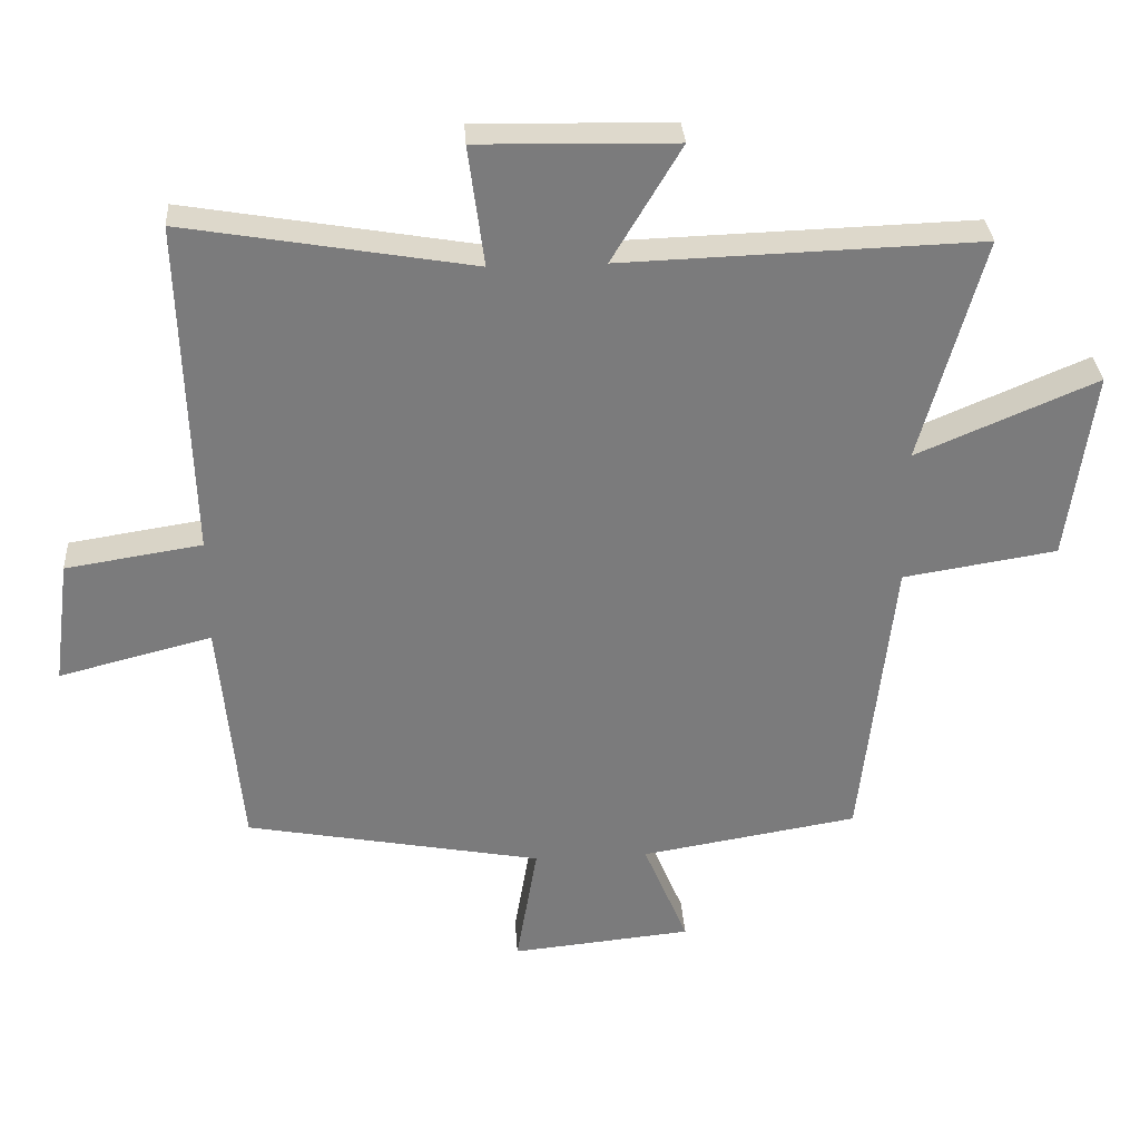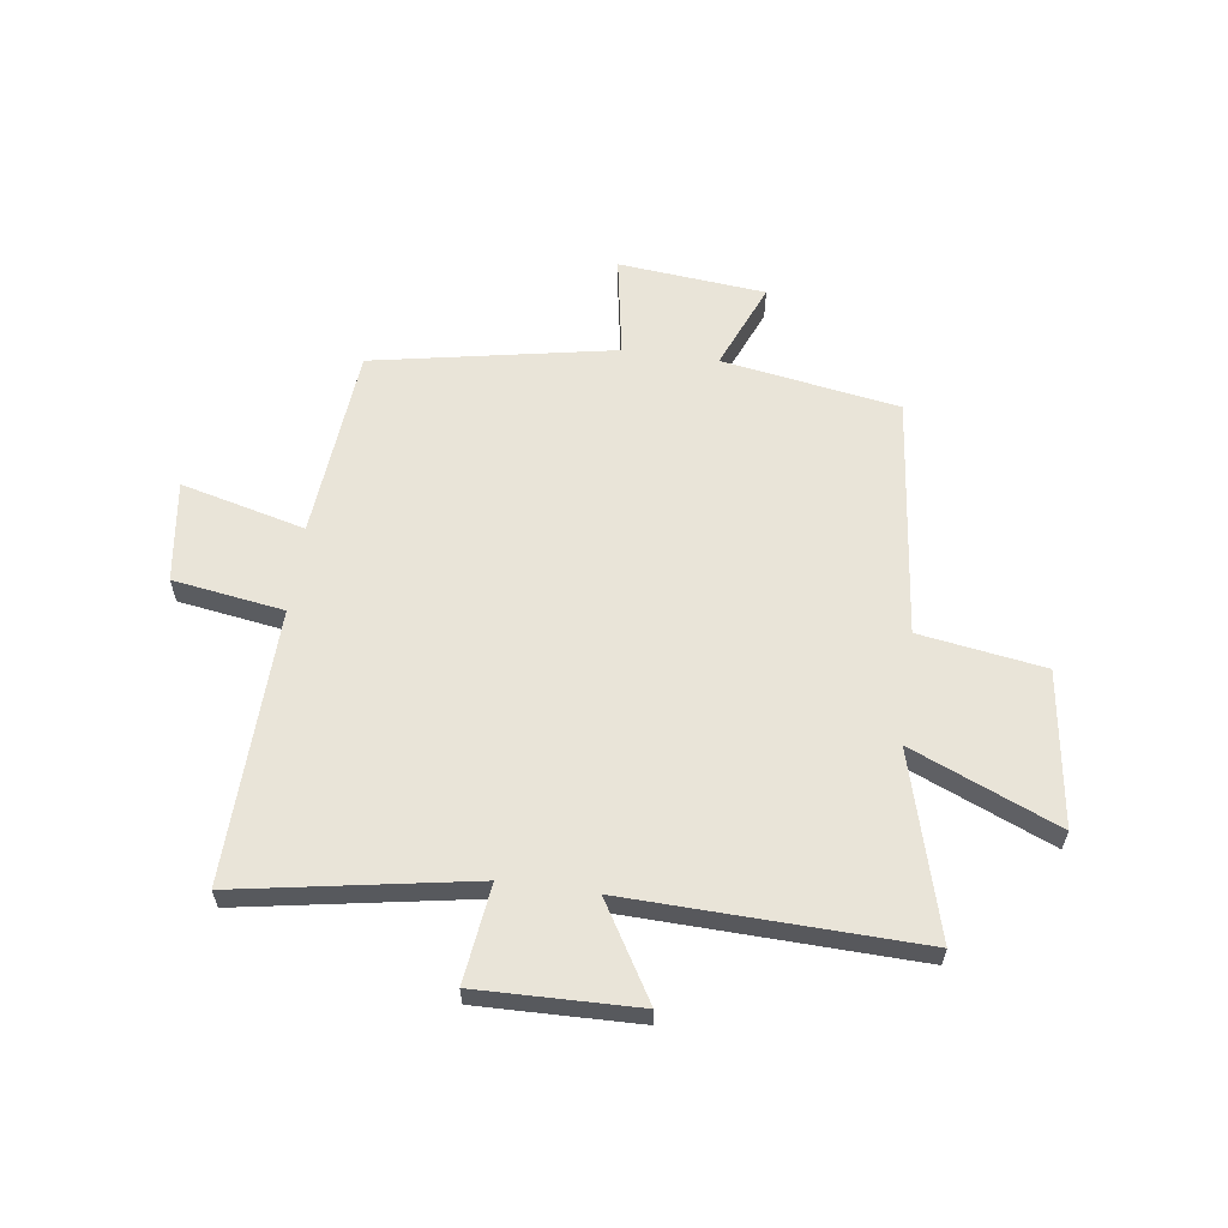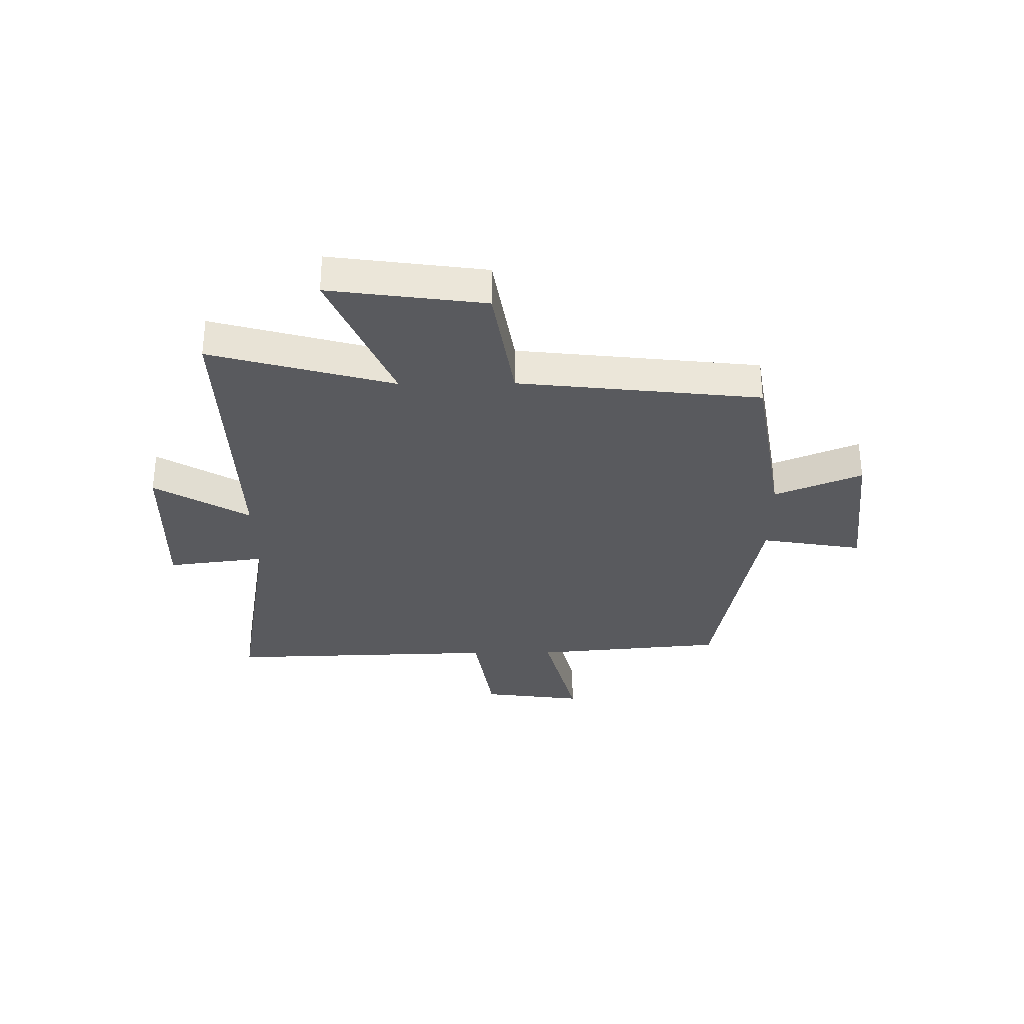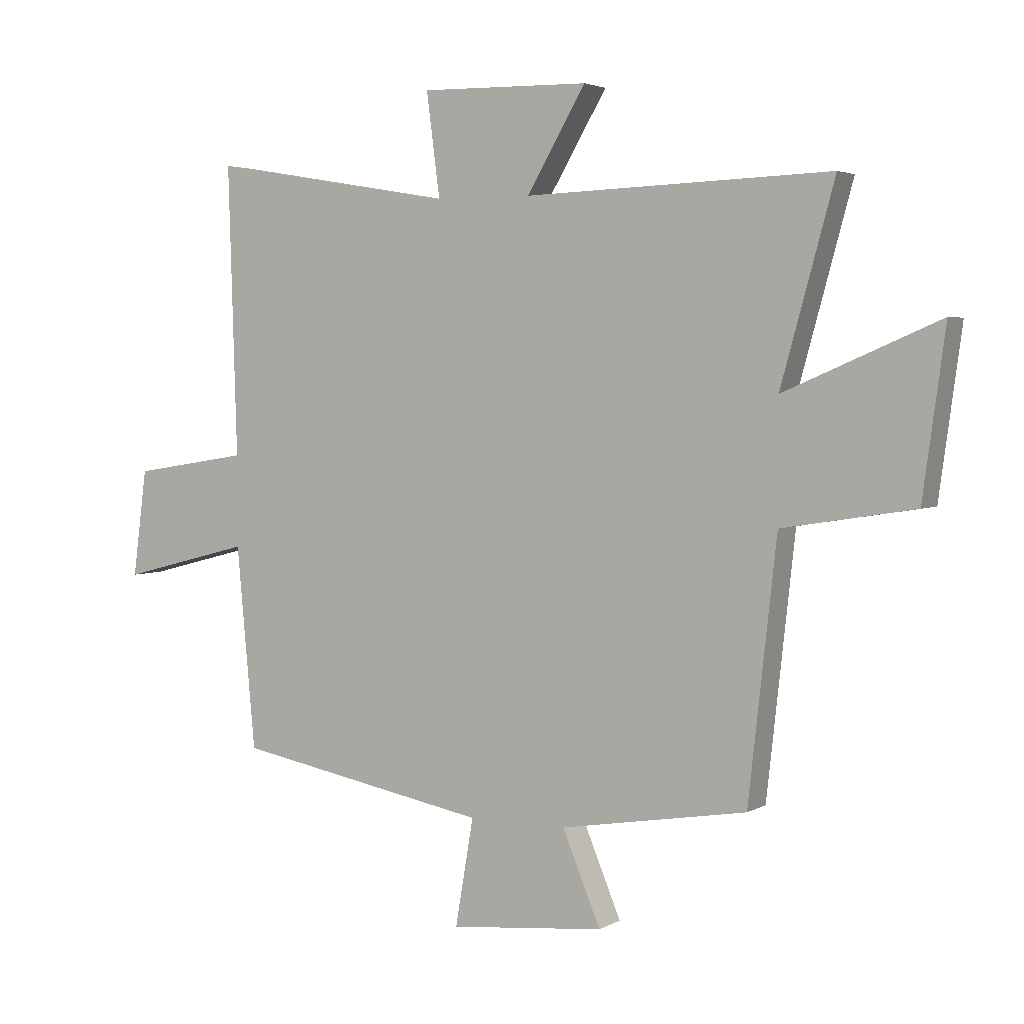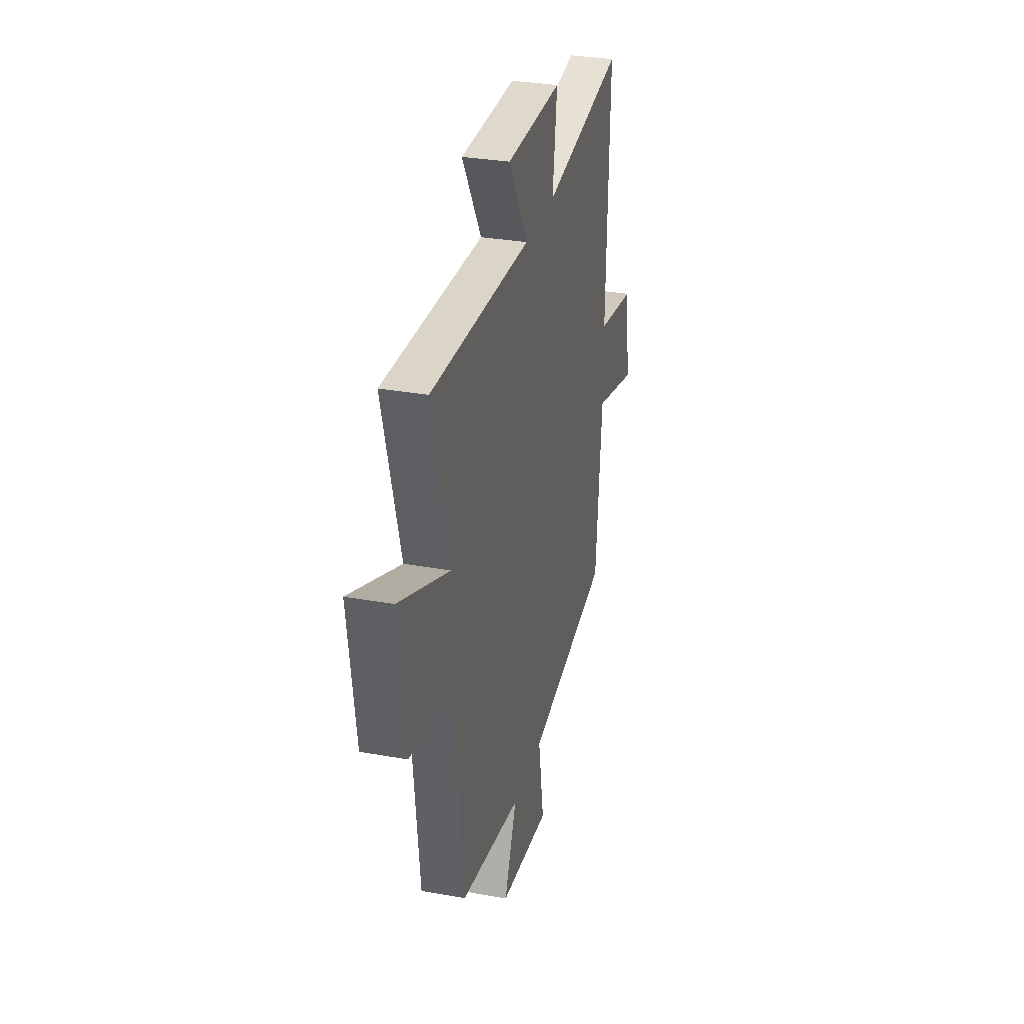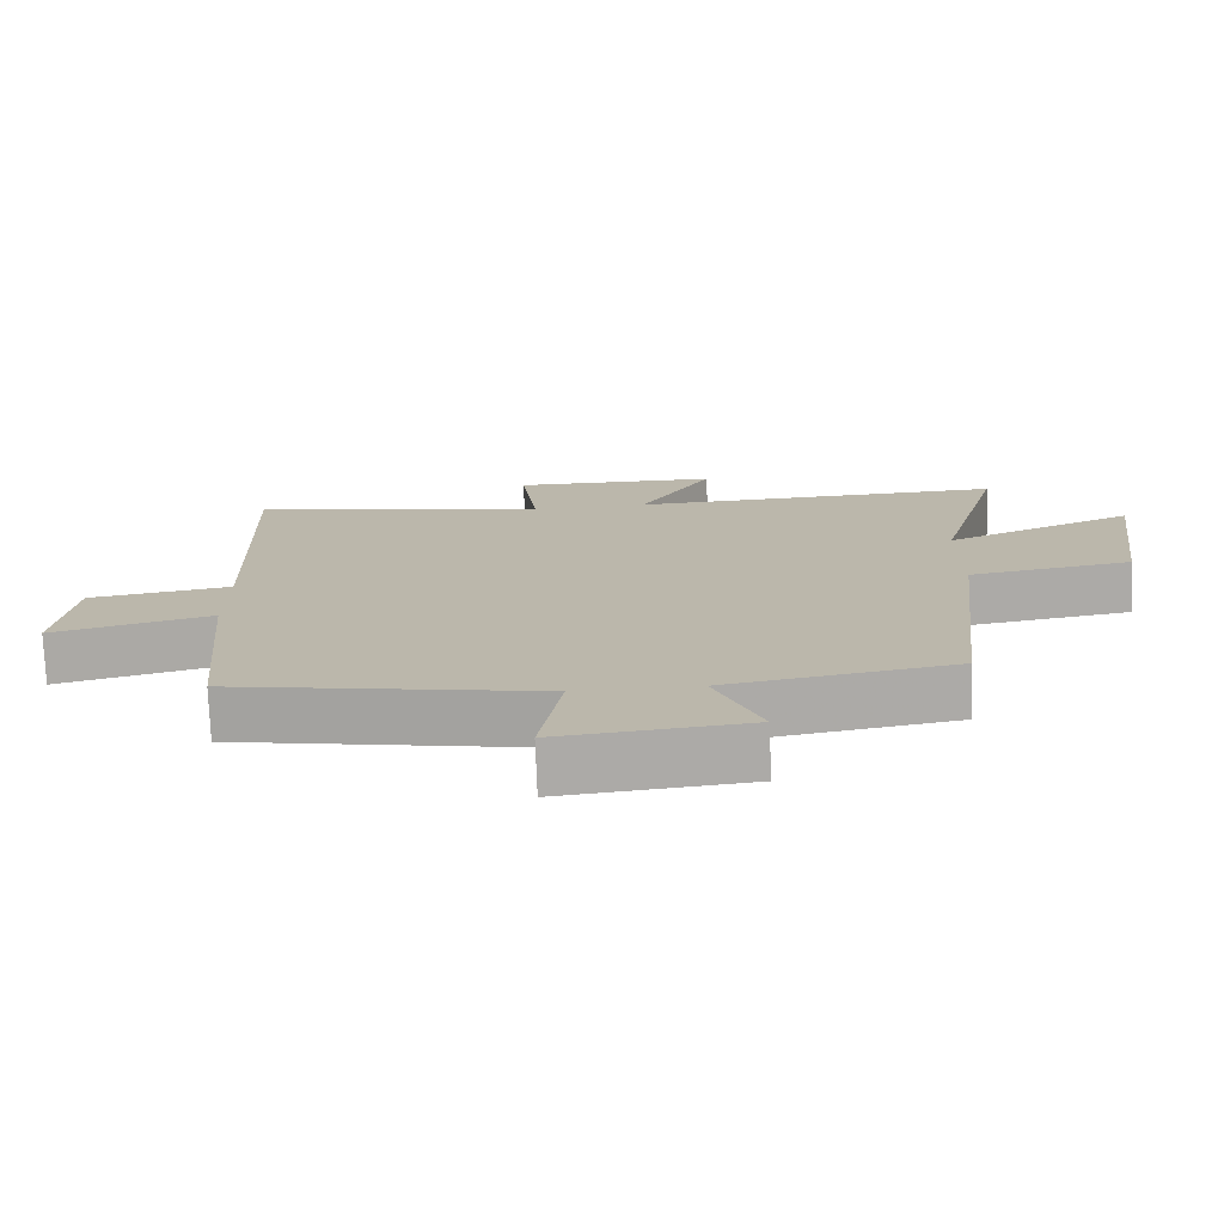
<metadata>
{"format":"obj","ext":"obj","renderer":"f3d","projection":"perspective","resolution":1024,"background":"white","views":[{"elev":31.8,"azim":-3.7,"up":"+Z"},{"elev":60.5,"azim":7.7,"up":"+Y"},{"elev":-31.8,"azim":90.6,"up":"+Y"},{"elev":3.2,"azim":29.8,"up":"+Z"},{"elev":31.3,"azim":104.4,"up":"+Z"},{"elev":-75.4,"azim":2.3,"up":"+Z"}]}
</metadata>
<code>
v -0.515 0.07 0.572
v -0.095 0.07 0.5
v -0.118 0.07 0.676
v 0.17 0.07 0.67
v 0.069 0.07 0.5
v 0.591 0.07 0.517
v 0.5 0.07 0.189
v 0.763 0.07 0.301
v 0.725 0.07 0.023
v 0.5 0.07 -0.013
v 0.452 0.07 -0.447
v 0.134 0.07 -0.5
v 0.199 0.07 -0.656
v -0.065 0.07 -0.682
v -0.034 0.07 -0.5
v -0.468 0.07 -0.419
v -0.5 0.07 -0.075
v -0.723 0.07 -0.132
v -0.699 0.07 0.05
v -0.5 0.07 0.081
v -0.515 0 0.572
v -0.095 0 0.5
v -0.118 0 0.676
v 0.17 0 0.67
v 0.069 0 0.5
v 0.591 0 0.517
v 0.5 0 0.189
v 0.763 0 0.301
v 0.725 0 0.023
v 0.5 0 -0.013
v 0.452 0 -0.447
v 0.134 0 -0.5
v 0.199 0 -0.656
v -0.065 0 -0.682
v -0.034 0 -0.5
v -0.468 0 -0.419
v -0.5 0 -0.075
v -0.723 0 -0.132
v -0.699 0 0.05
v -0.5 0 0.081
f 17 18 19 20
f 15 16 17 20
f 15 20 1 2
f 12 13 14 15
f 12 15 2
f 11 12 2
f 10 11 2
f 7 8 9 10
f 7 10 2
f 5 6 7
f 5 7 2
f 2 3 4 5
f 40 39 38 37
f 40 37 36 35
f 22 21 40 35
f 35 34 33 32
f 22 35 32
f 22 32 31
f 22 31 30
f 30 29 28 27
f 22 30 27
f 27 26 25
f 22 27 25
f 25 24 23 22
f 1 21 22 2
f 2 22 23 3
f 3 23 24 4
f 4 24 25 5
f 5 25 26 6
f 6 26 27 7
f 7 27 28 8
f 8 28 29 9
f 9 29 30 10
f 10 30 31 11
f 11 31 32 12
f 12 32 33 13
f 13 33 34 14
f 14 34 35 15
f 15 35 36 16
f 16 36 37 17
f 17 37 38 18
f 18 38 39 19
f 19 39 40 20
f 20 40 21 1

</code>
